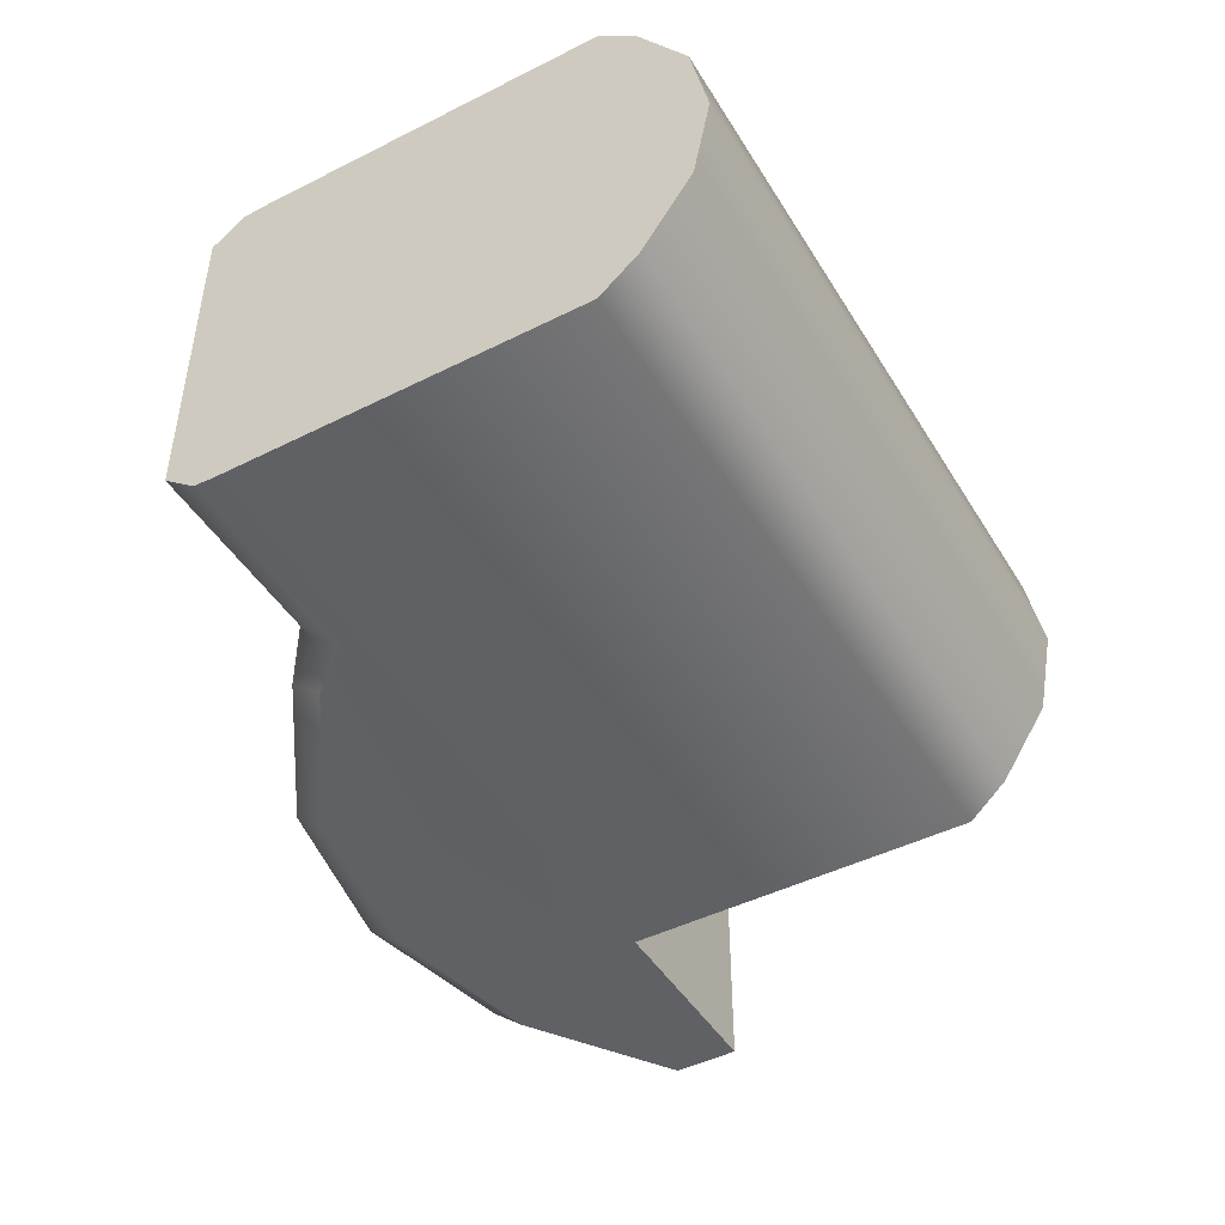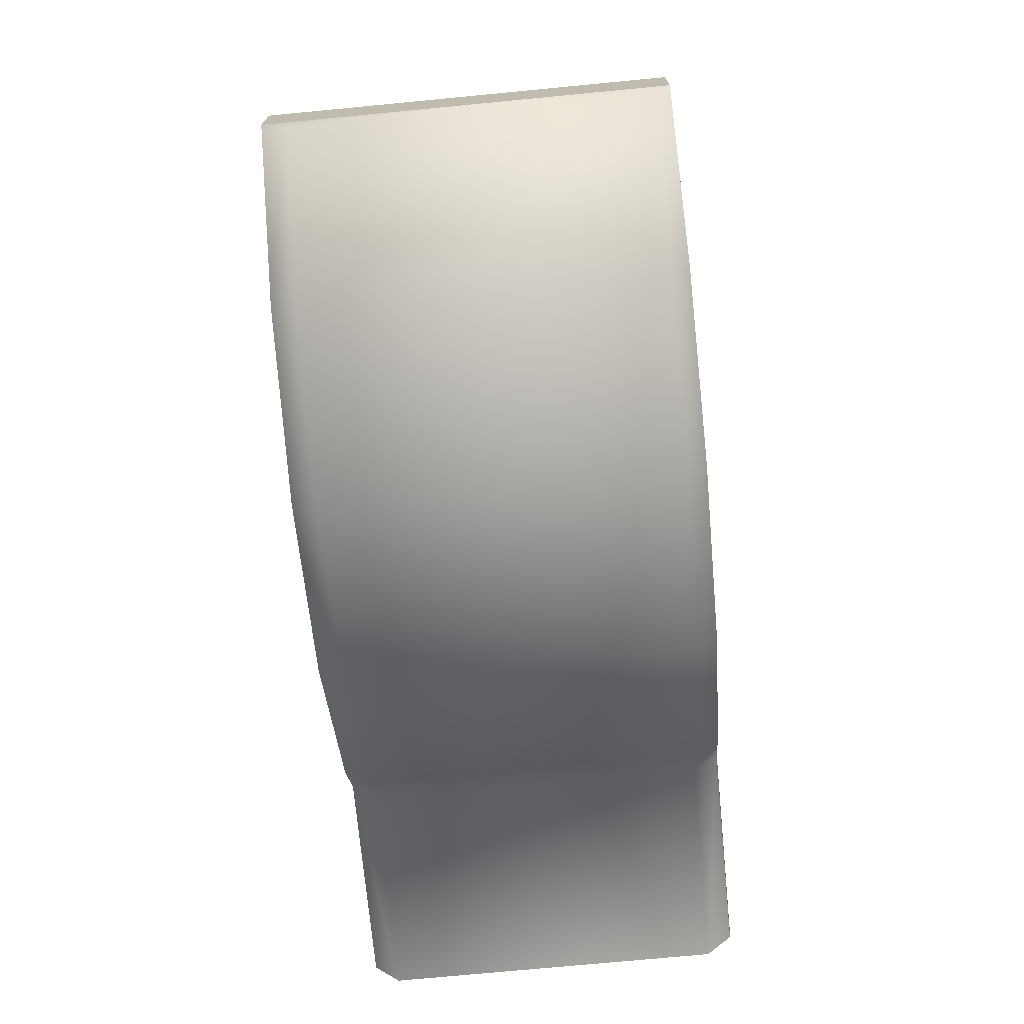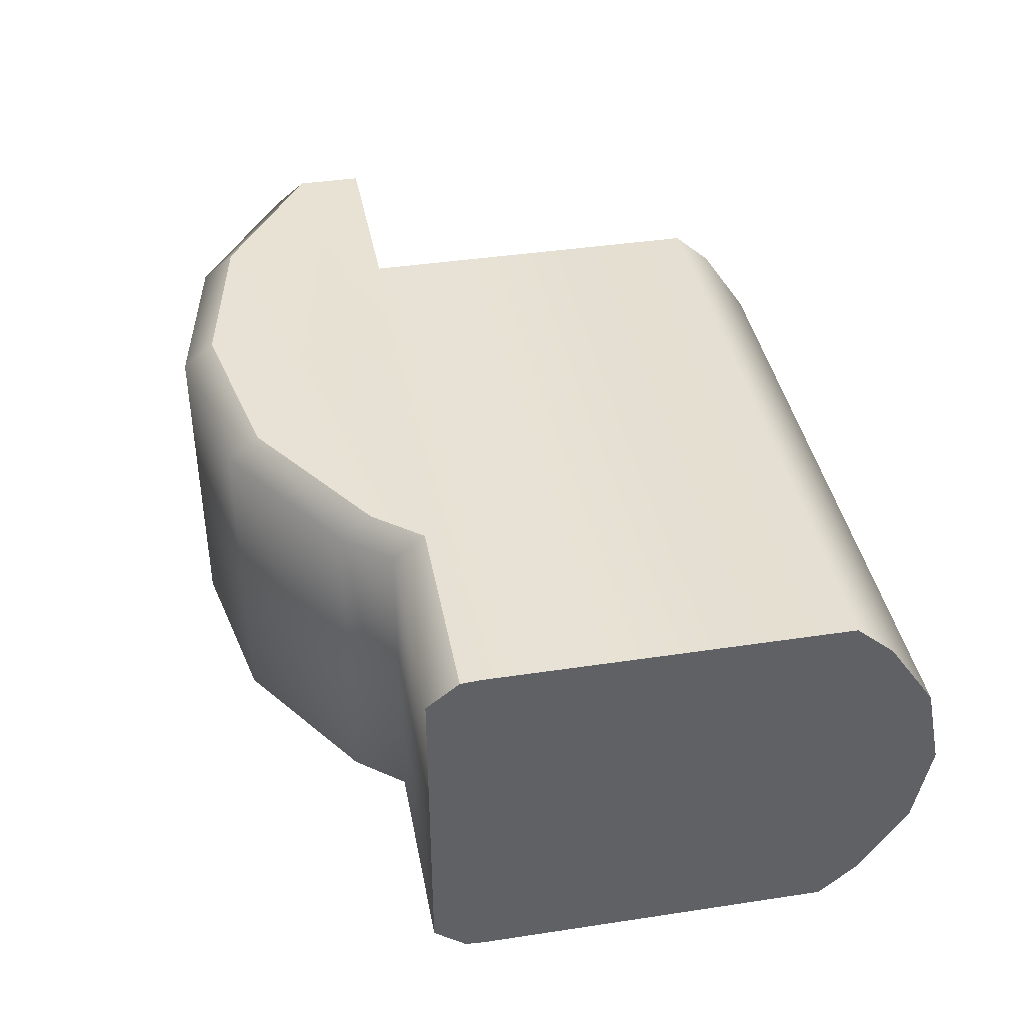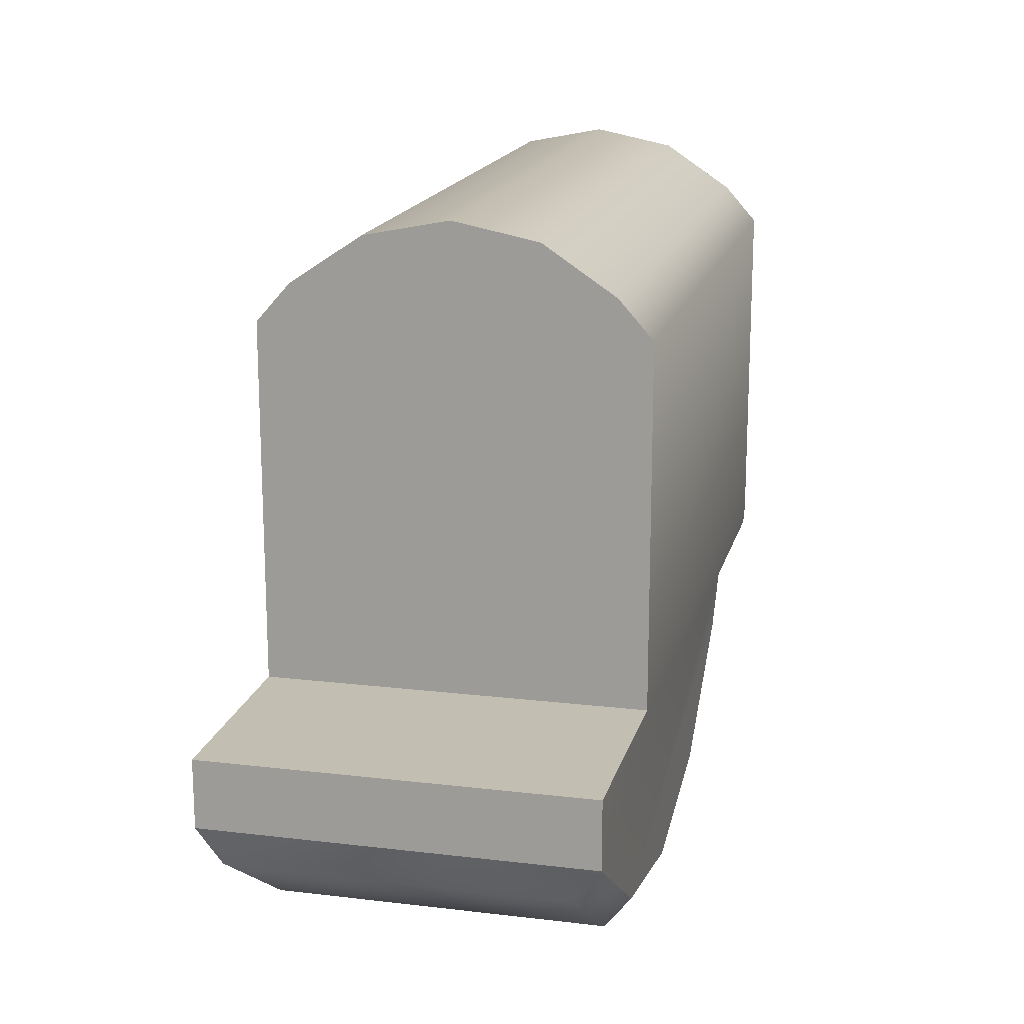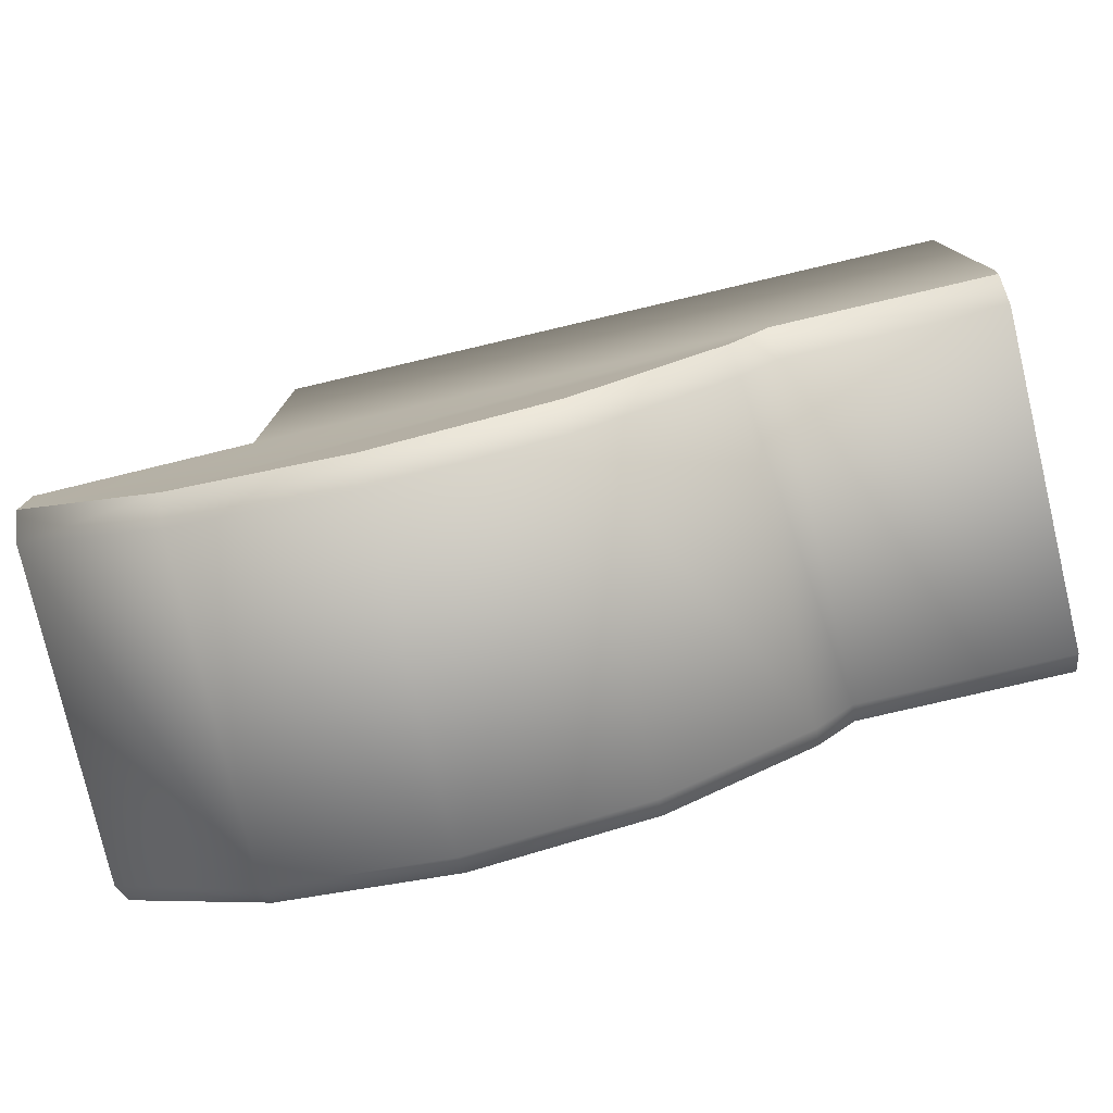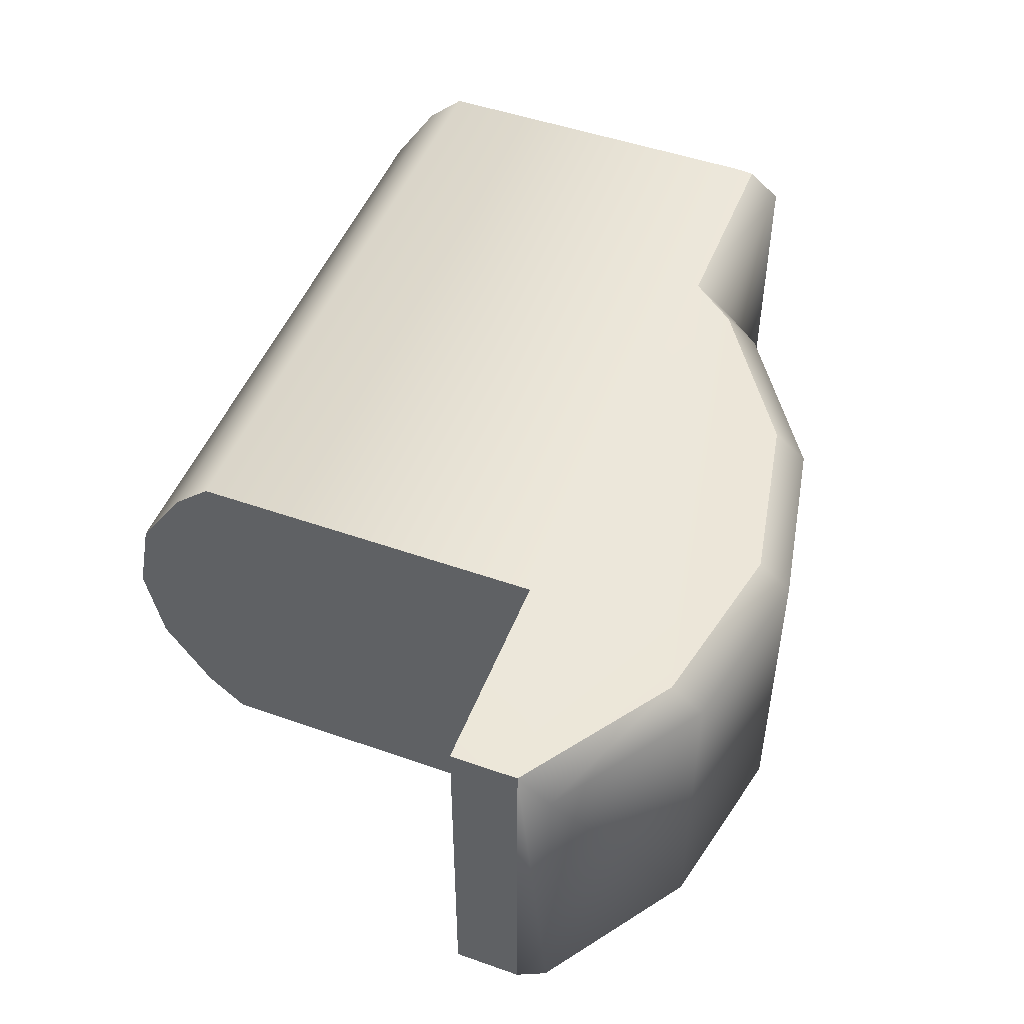
<metadata>
{"format":"obj","ext":"obj","renderer":"f3d","projection":"perspective","resolution":1024,"background":"white","views":[{"elev":-46.0,"azim":-60.1,"up":"+Y"},{"elev":-72.6,"azim":95.5,"up":"+Z"},{"elev":40.1,"azim":-100.6,"up":"+Y"},{"elev":16.9,"azim":103.5,"up":"+Z"},{"elev":-78.1,"azim":-166.8,"up":"+Z"},{"elev":49.3,"azim":111.3,"up":"+Y"}]}
</metadata>
<code>
o RHipRoll_Mesh.021
v -42.7 12.21 12.1
v 8.6 12.21 12.1
v 8.6 14.71 9.273
v -42.7 14.71 9.273
v -42.7 6.88 15.66
v 8.6 6.88 15.66
v -42.7 0.5956 16.91
v 8.6 0.5956 16.91
v -42.7 -5.689 15.66
v 8.6 -5.689 15.66
v -42.7 -11.02 12.1
v 8.6 -11.02 12.1
v -42.7 -13.51 9.273
v 8.6 -13.51 9.273
v 8.6 14.71 -17.33
v -42.7 14.71 -17.33
v -42.7 -13.51 -17.33
v 8.6 -13.51 -17.33
v -27.1 -13.4 -18.8
v -27.1 -11.5 -21.2
v -24.18 -11.5 -24.79
v -24.18 -13.4 -22.39
v -13.09 -11.5 -32.21
v -13.09 -13.4 -29.81
v -1e-06 -11.5 -34.81
v -1e-06 -13.4 -32.41
v 13.09 -11.5 -32.21
v 13.09 -13.4 -29.81
v 24.18 -11.5 -24.79
v 24.18 -13.4 -22.39
v -42.7 -11.5 -21.2
v -42.7 -13.4 -18.8
v -24.18 -13.4 -22.39
v -13.09 -13.4 -29.81
v -1e-06 -13.4 -32.41
v 13.09 -13.4 -29.81
v 24.18 -13.4 -22.39
v -27.1 -13.4 -18.8
v -42.7 -13.4 -18.8
v -42.7 12.7 -21.2
v -42.7 14.6 -18.8
v -27.1 14.6 -18.8
v -27.1 12.7 -21.2
v 24.18 12.7 -24.79
v 13.09 12.7 -32.21
v 13.09 14.6 -29.81
v 24.18 14.6 -22.39
v -2e-06 12.7 -34.81
v -2e-06 14.6 -32.41
v -13.09 12.7 -32.21
v -13.09 14.6 -29.81
v -24.18 12.7 -24.79
v -24.18 14.6 -22.39
v -27.1 14.6 -18.8
v -42.7 14.6 -18.8
v -2e-06 14.6 -32.41
v -13.09 14.6 -29.81
v -24.18 14.6 -22.39
v 13.09 14.6 -29.81
v 24.18 14.6 -22.39
v -42.7 -11.5 -21.2
v -42.7 -13.4 -18.8
v -42.7 14.6 -18.8
v -42.7 12.7 -21.2
v -42.7 14.71 -17.33
v -42.7 -13.51 -17.33
v -42.7 14.71 9.273
v -42.7 -13.51 9.273
v -42.7 -11.02 12.1
v -42.7 12.21 12.1
v -42.7 -5.689 15.66
v -42.7 6.88 15.66
v -42.7 0.5956 16.91
v 8.6 14.71 9.273
v 8.6 -13.51 9.273
v 8.6 -13.51 -17.33
v 8.6 14.71 -17.33
v 8.6 12.21 12.1
v 8.6 -11.02 12.1
v 8.6 6.88 15.66
v 8.6 -5.689 15.66
v 8.6 0.5956 16.91
v 24.18 14.6 -22.39
v 24.18 14.6 -17.39
v 24.18 -13.4 -17.39
v 24.18 -13.4 -22.39
v 8.6 14.71 -17.33
v 8.6 -13.51 -17.33
v 24.18 -13.4 -17.39
v 24.18 14.6 -17.39
v 24.18 14.6 -17.39
v 24.18 -13.4 -17.39
f 1 2 4
f 2 3 4
f 2 1 6
f 1 5 6
f 7 8 5
f 8 6 5
f 9 10 7
f 10 8 7
f 11 12 9
f 12 10 9
f 13 14 11
f 14 12 11
f 3 15 4
f 15 16 4
f 13 17 14
f 17 18 14
f 19 20 22
f 20 21 22
f 23 24 21
f 24 22 21
f 25 26 23
f 26 24 23
f 27 28 26
f 27 26 25
f 29 30 28
f 29 28 27
f 31 20 19
f 31 19 32
f 33 34 35
f 33 35 36
f 33 36 38
f 36 37 38
f 18 17 38
f 17 39 38
f 40 41 42
f 40 42 43
f 44 45 46
f 44 46 47
f 45 48 49
f 45 49 46
f 48 50 49
f 50 51 49
f 50 52 51
f 52 53 51
f 52 43 53
f 43 42 53
f 23 50 25
f 50 48 25
f 25 48 45
f 25 45 27
f 27 45 44
f 27 44 29
f 21 52 50
f 21 50 23
f 20 43 52
f 20 52 21
f 20 31 43
f 31 40 43
f 16 15 54
f 16 54 55
f 56 57 58
f 56 58 59
f 54 60 59
f 54 59 58
f 61 62 64
f 62 63 64
f 65 63 62
f 65 62 66
f 67 65 66
f 67 66 68
f 67 68 69
f 67 69 70
f 70 69 72
f 69 71 72
f 72 71 73
f 74 75 77
f 75 76 77
f 74 78 79
f 74 79 75
f 78 80 79
f 80 81 79
f 80 82 81
f 29 44 47
f 29 47 30
f 83 84 86
f 84 85 86
f 87 88 89
f 87 89 90
f 54 15 60
f 15 91 60
f 38 37 18
f 37 92 18

</code>
